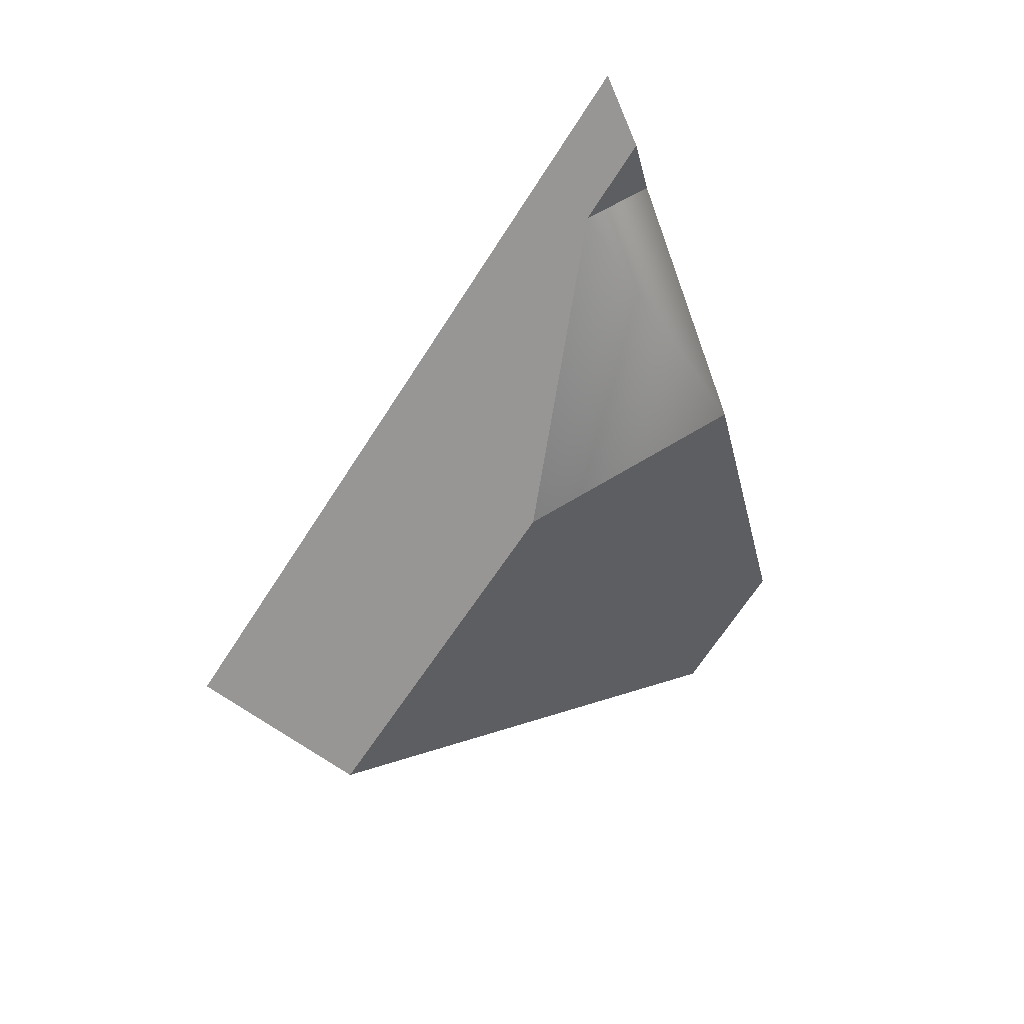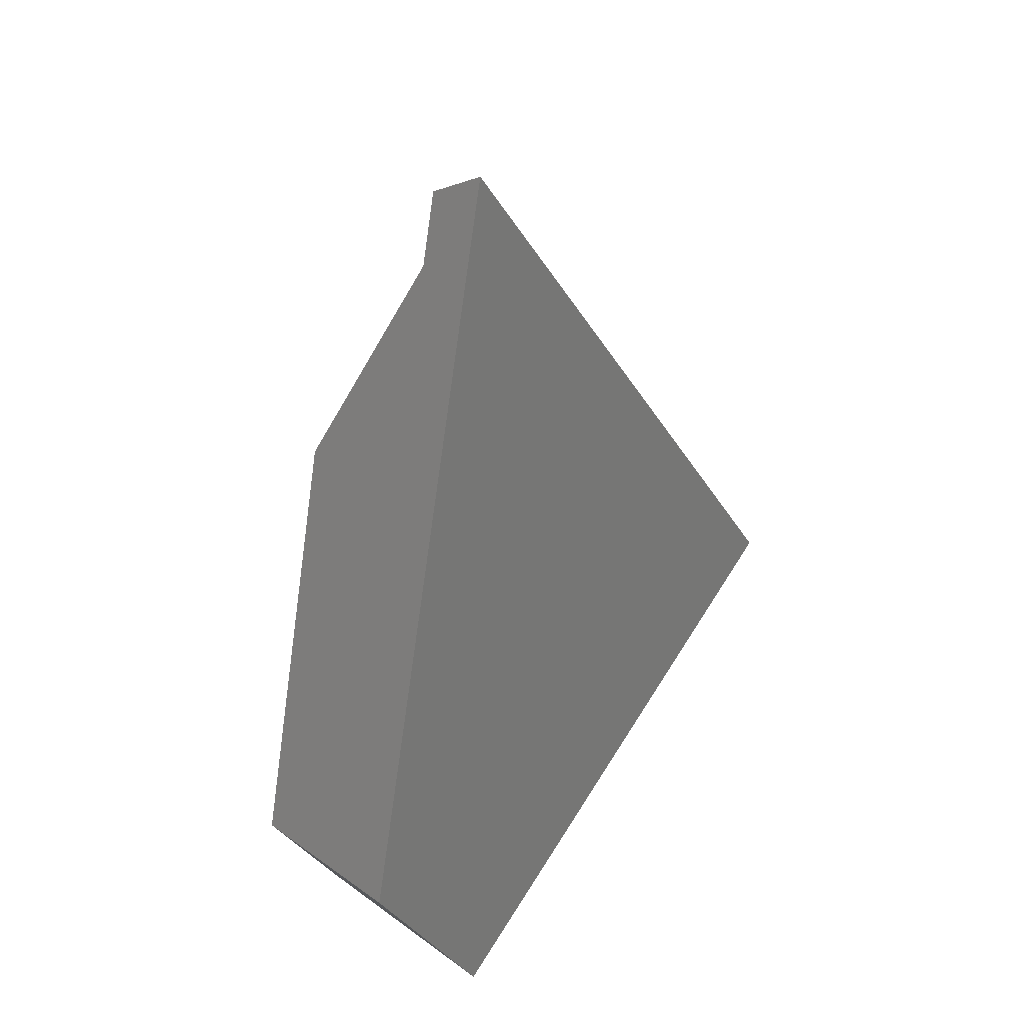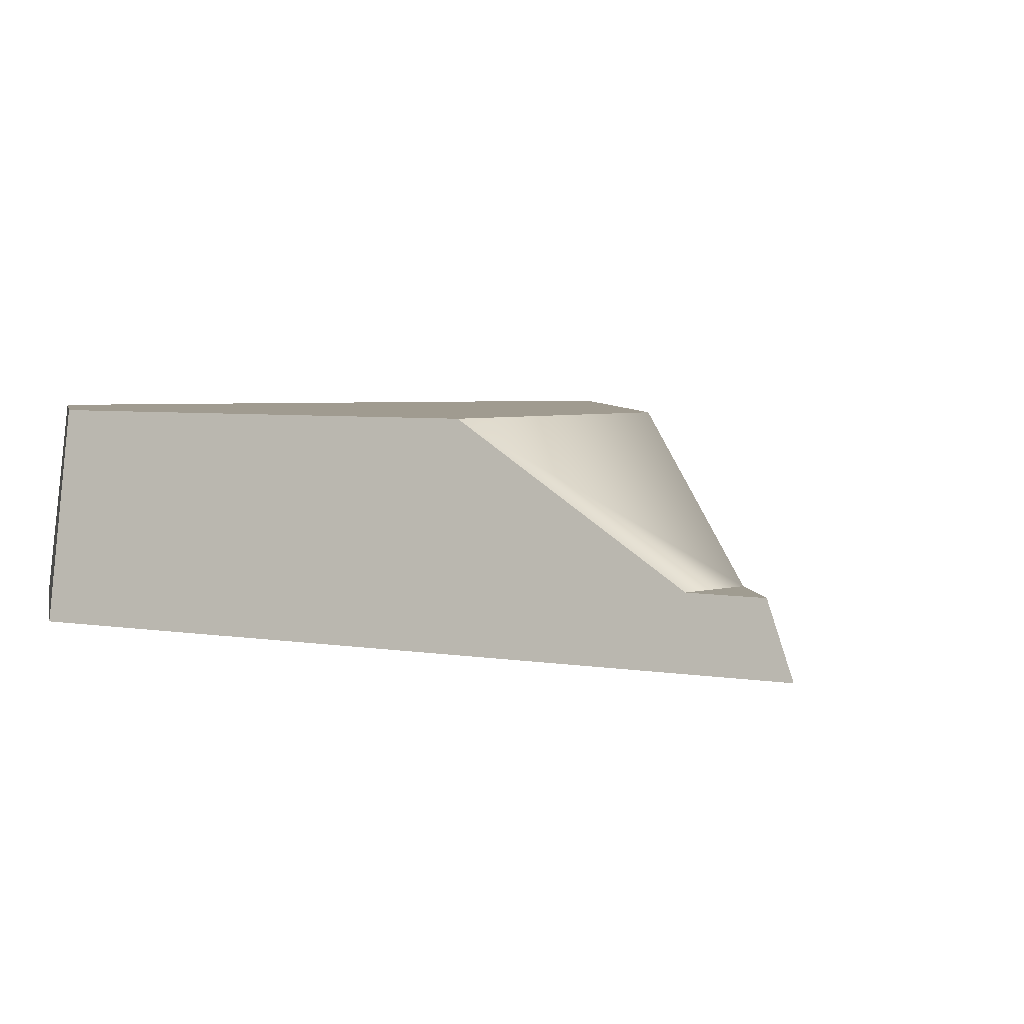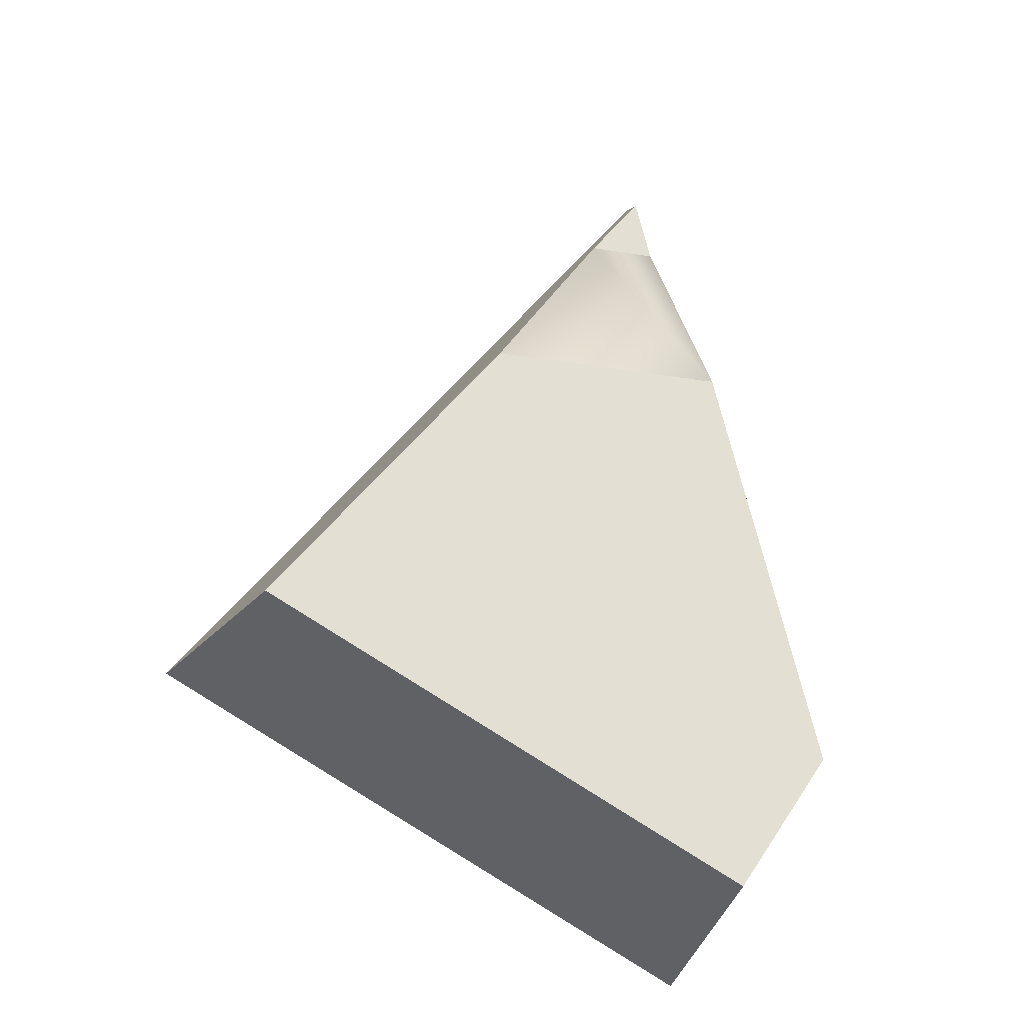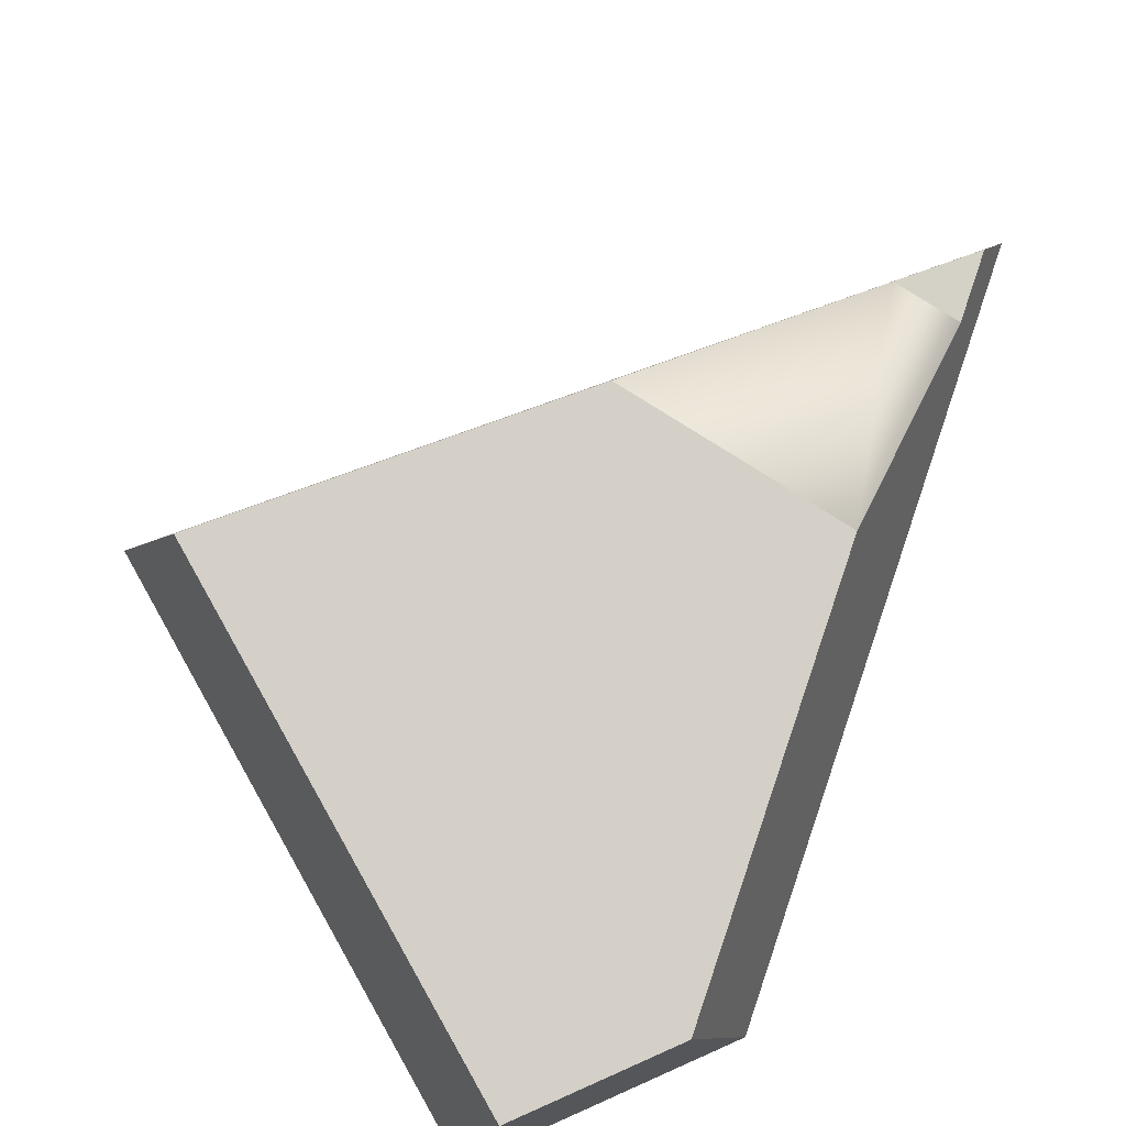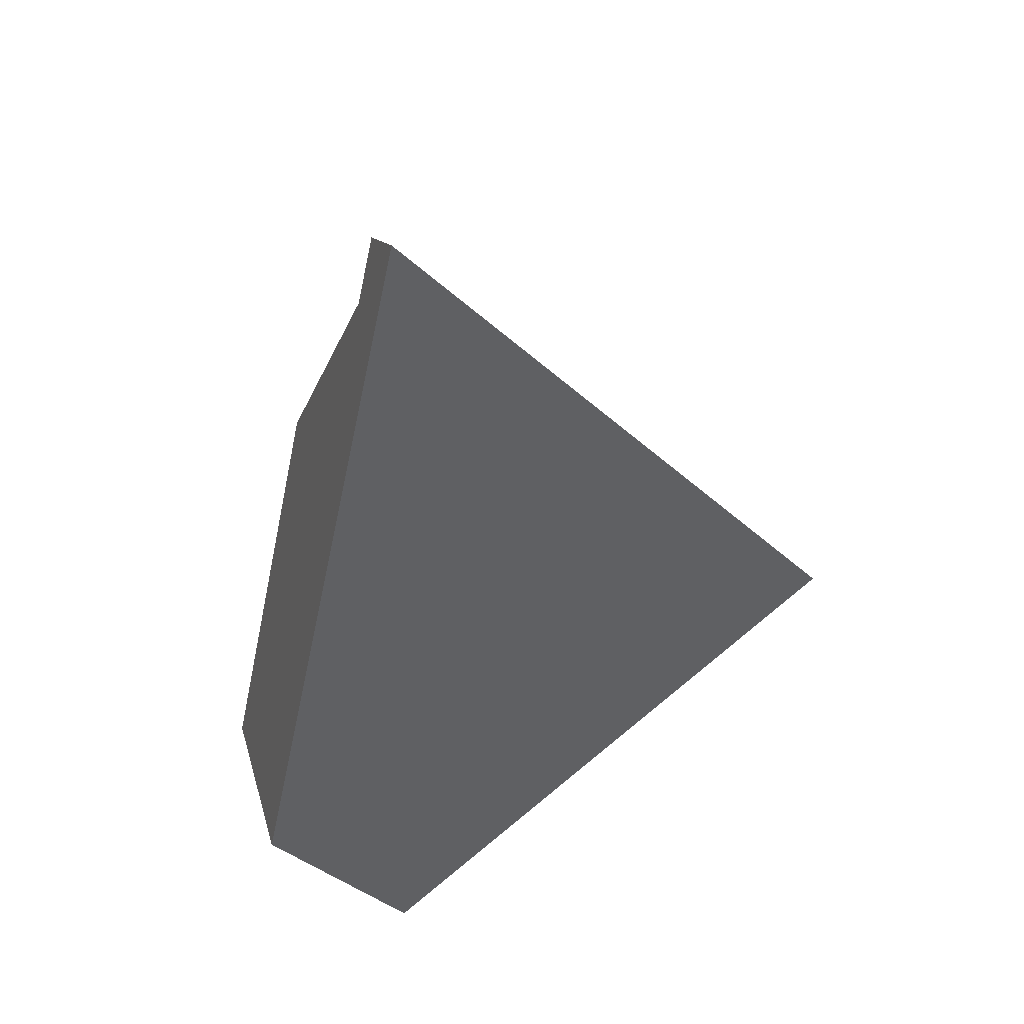
<metadata>
{"format":"obj","ext":"obj","renderer":"f3d","projection":"perspective","resolution":1024,"background":"white","views":[{"elev":56.9,"azim":-33.7,"up":"+Y"},{"elev":33.0,"azim":127.4,"up":"+Y"},{"elev":4.2,"azim":135.4,"up":"+Z"},{"elev":-25.8,"azim":-15.0,"up":"+Y"},{"elev":80.0,"azim":32.2,"up":"+Z"},{"elev":43.6,"azim":151.3,"up":"+Y"}]}
</metadata>
<code>
o Cube.004_Cube.005_Material.004_Cube.004_Cube.005_Material.0.728_Cube.004_Cube.005_Material.004_Cube.004_Cube.005_Material.0.875
v 5.845 19.09 1.187
v 4.659 19.09 1.187
v 5.885 16.3 1.187
v 6.311 16.93 1.187
v 6.348 16.99 1.187
v 3.487 17.59 1.187
v 5.396 20.28 0.5366
v 5.851 16.06 0.2294
v 6.577 17.14 0.2294
v 3.128 17.49 0.2294
v 5.743 20.28 0.5366
v 5.662 20.62 0.5353
v 5.83 16.03 0.2294
v 5.707 20.79 0.2294
f 6 13 3
f 8 13 10
f 7 14 10
f 11 12 7
f 3 8 4
f 1 7 2
f 4 5 2
f 4 9 5
f 9 14 11
f 6 10 13
f 10 14 9
f 9 8 10
f 10 6 2
f 7 12 14
f 10 2 7
f 3 13 8
f 1 11 7
f 1 2 5
f 2 6 4
f 6 3 4
f 4 8 9
f 14 12 11
f 11 1 9
f 1 5 9

</code>
